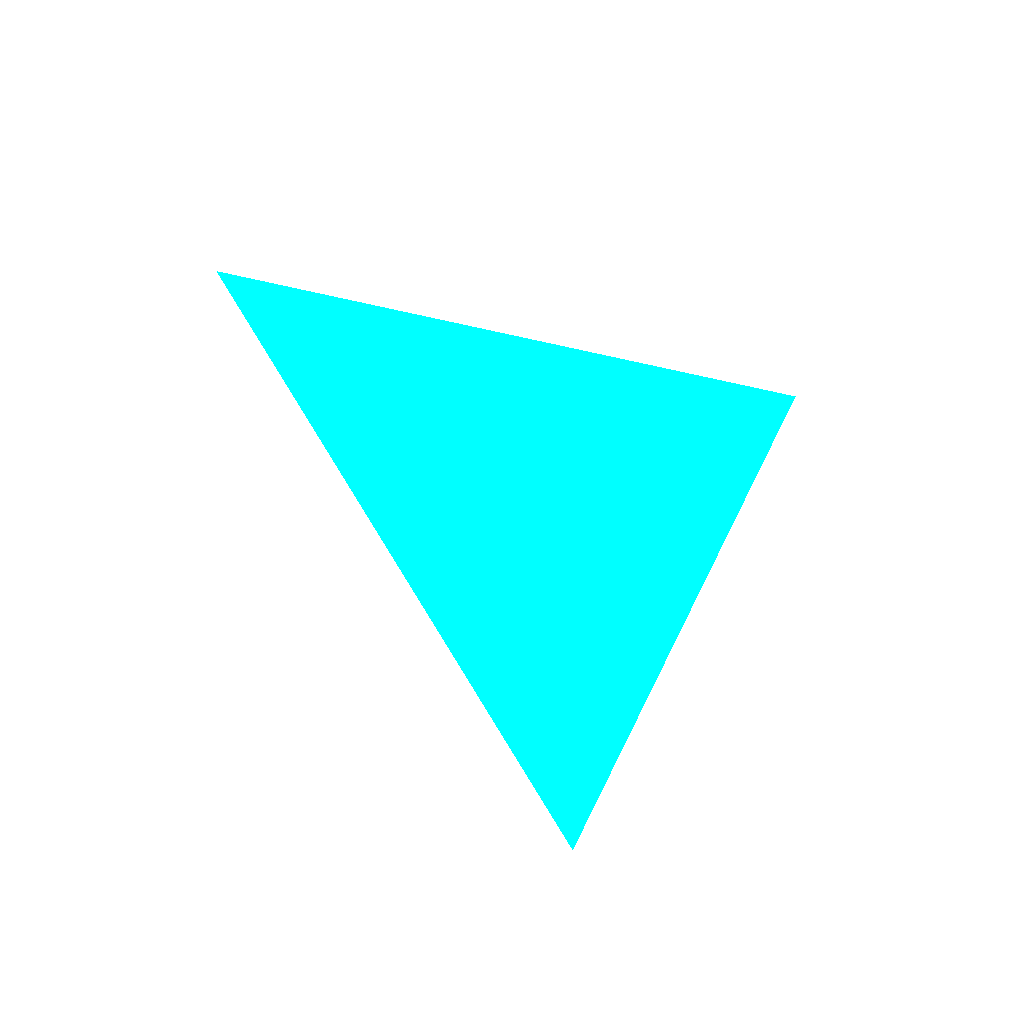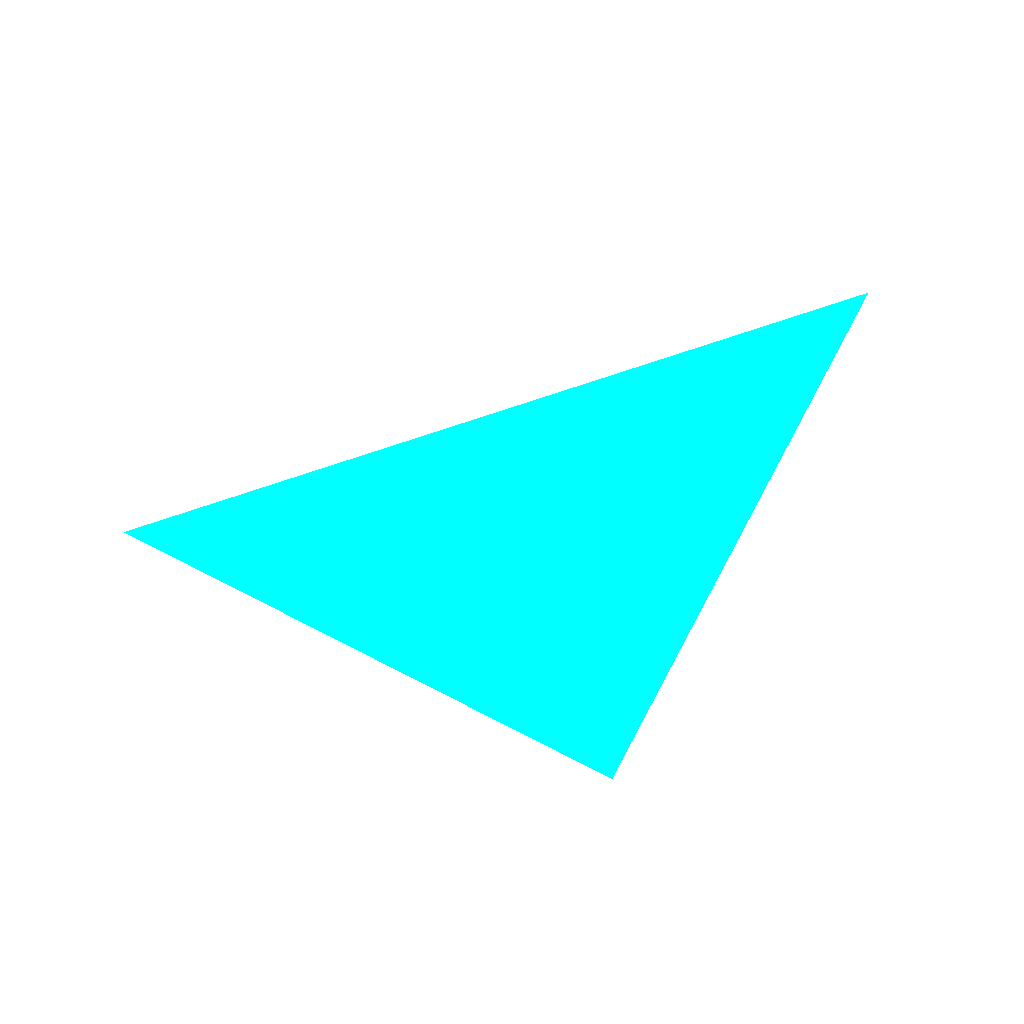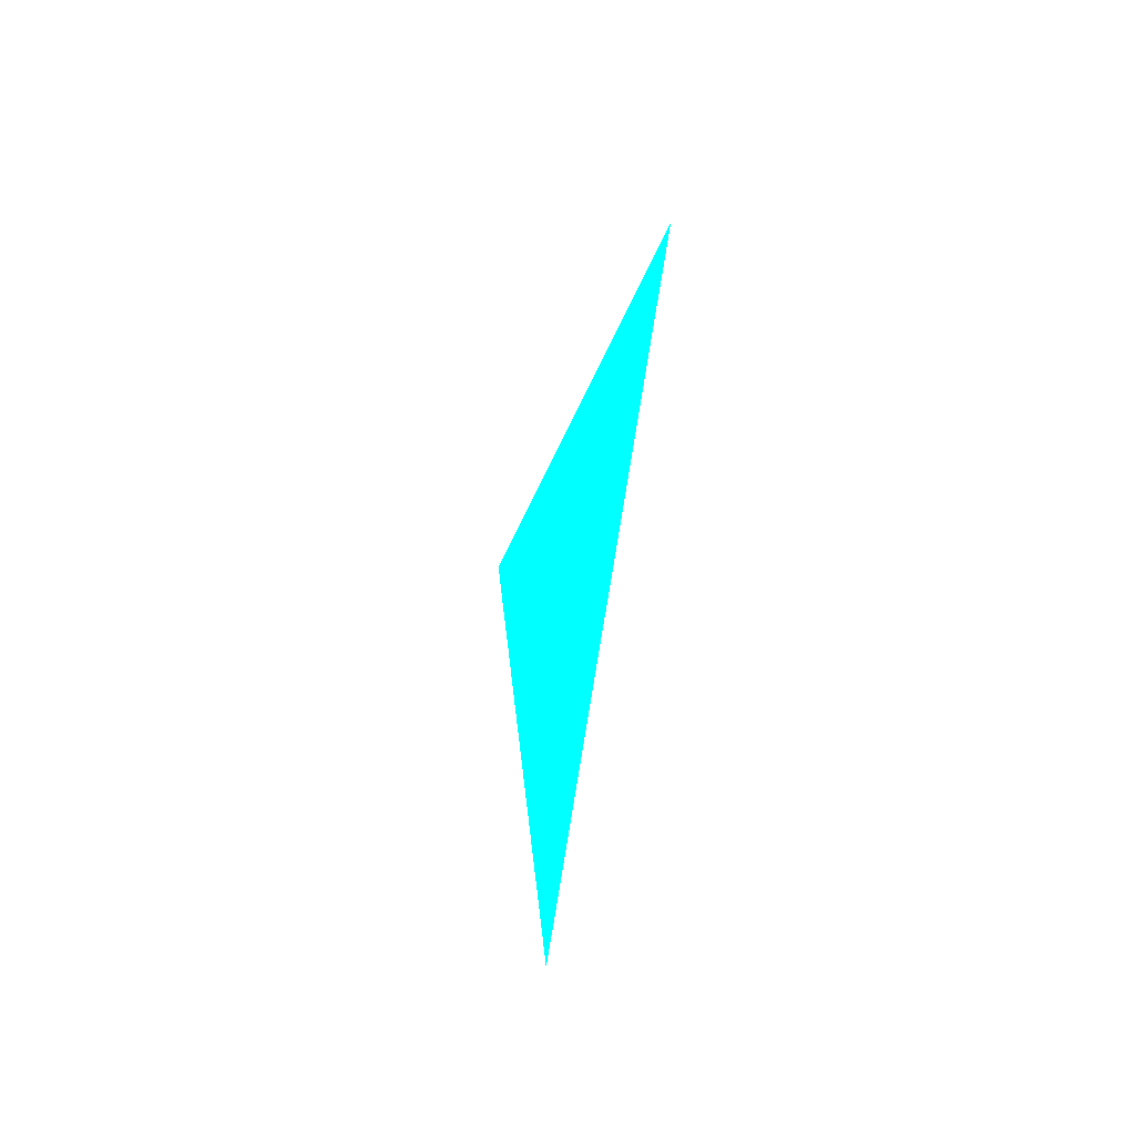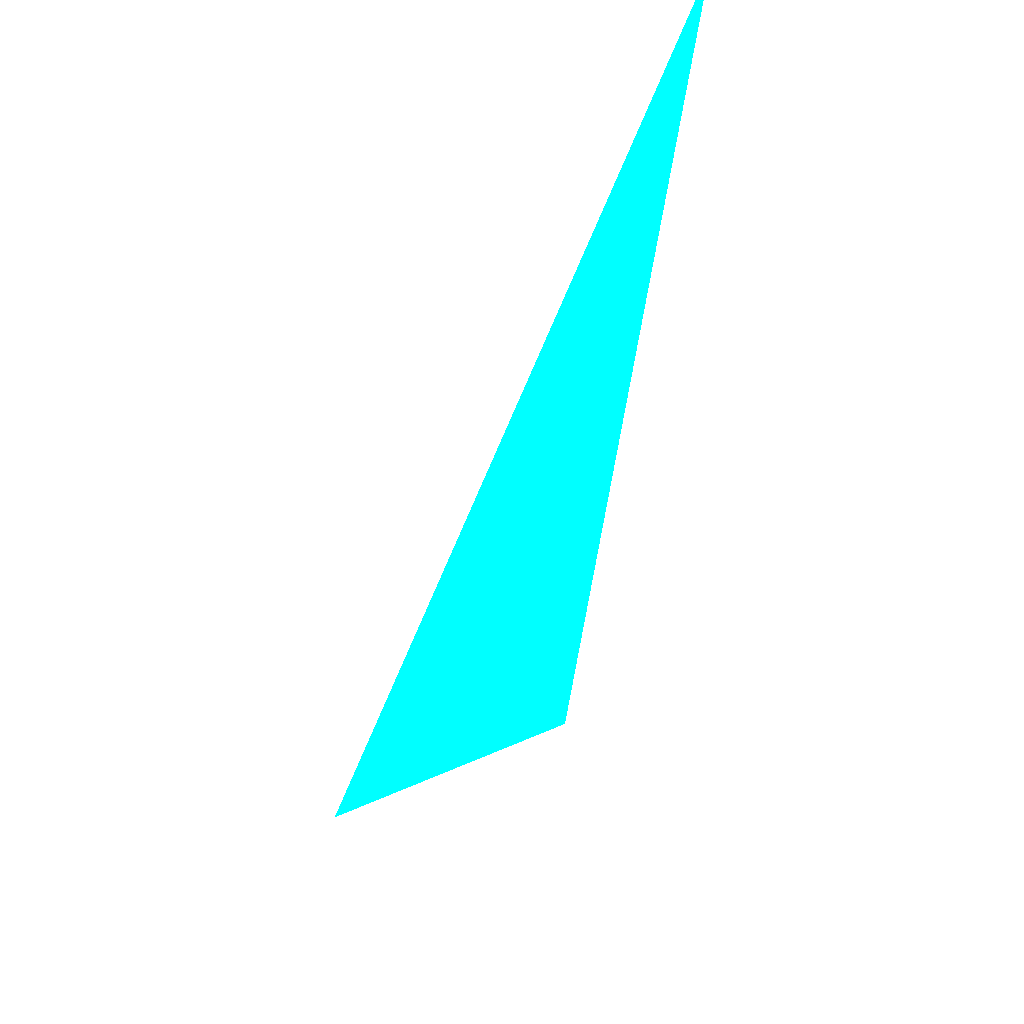
<metadata>
{"format":"obj","ext":"obj","renderer":"f3d","projection":"perspective","resolution":1024,"background":"white","views":[{"elev":-53.6,"azim":-43.8,"up":"+Z"},{"elev":51.8,"azim":0.5,"up":"+Z"},{"elev":-36.9,"azim":-99.7,"up":"+Y"},{"elev":-47.6,"azim":64.8,"up":"+Y"}]}
</metadata>
<code>
o geometry_0
v 6.125e+05 5.855e+06 664 0 1 1
v 6.125e+05 5.855e+06 664 0 1 1
v 6.125e+05 5.855e+06 664 0 1 1
f 1 3 2

</code>
